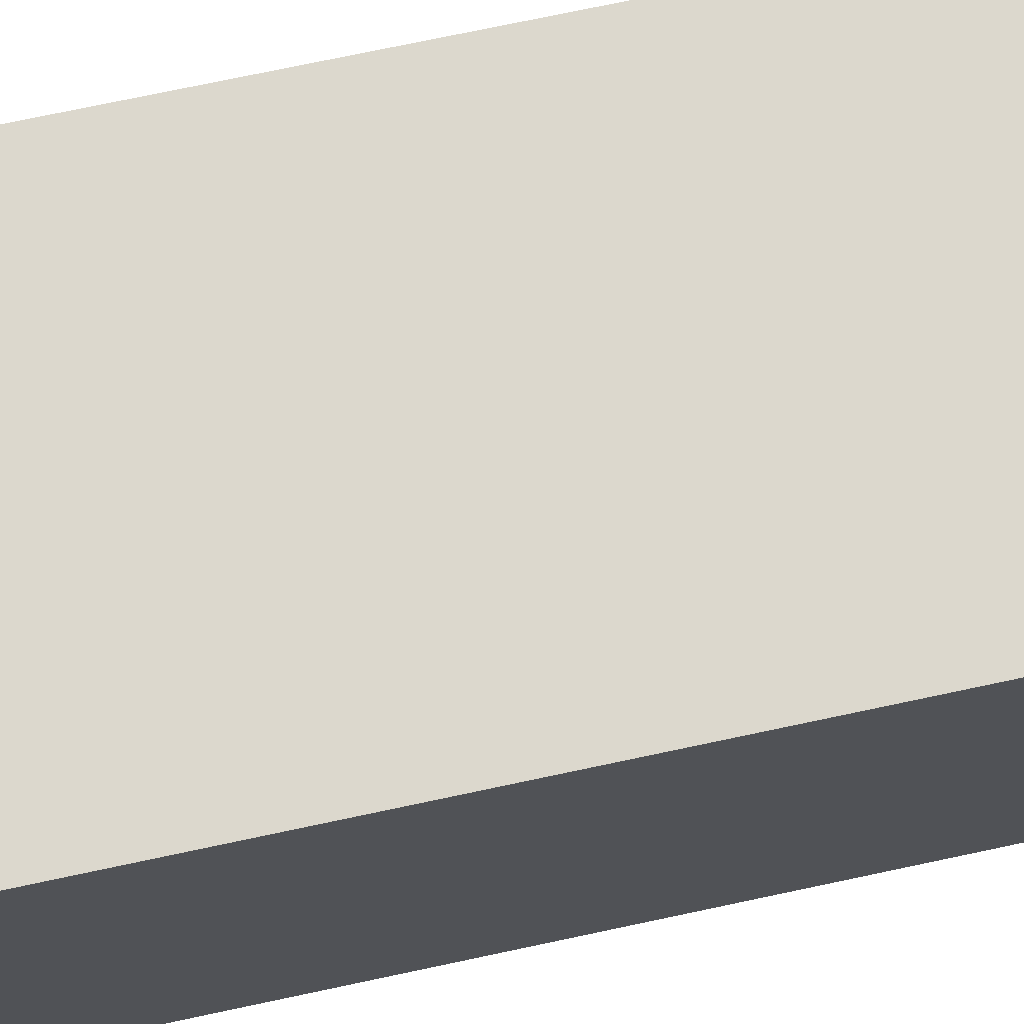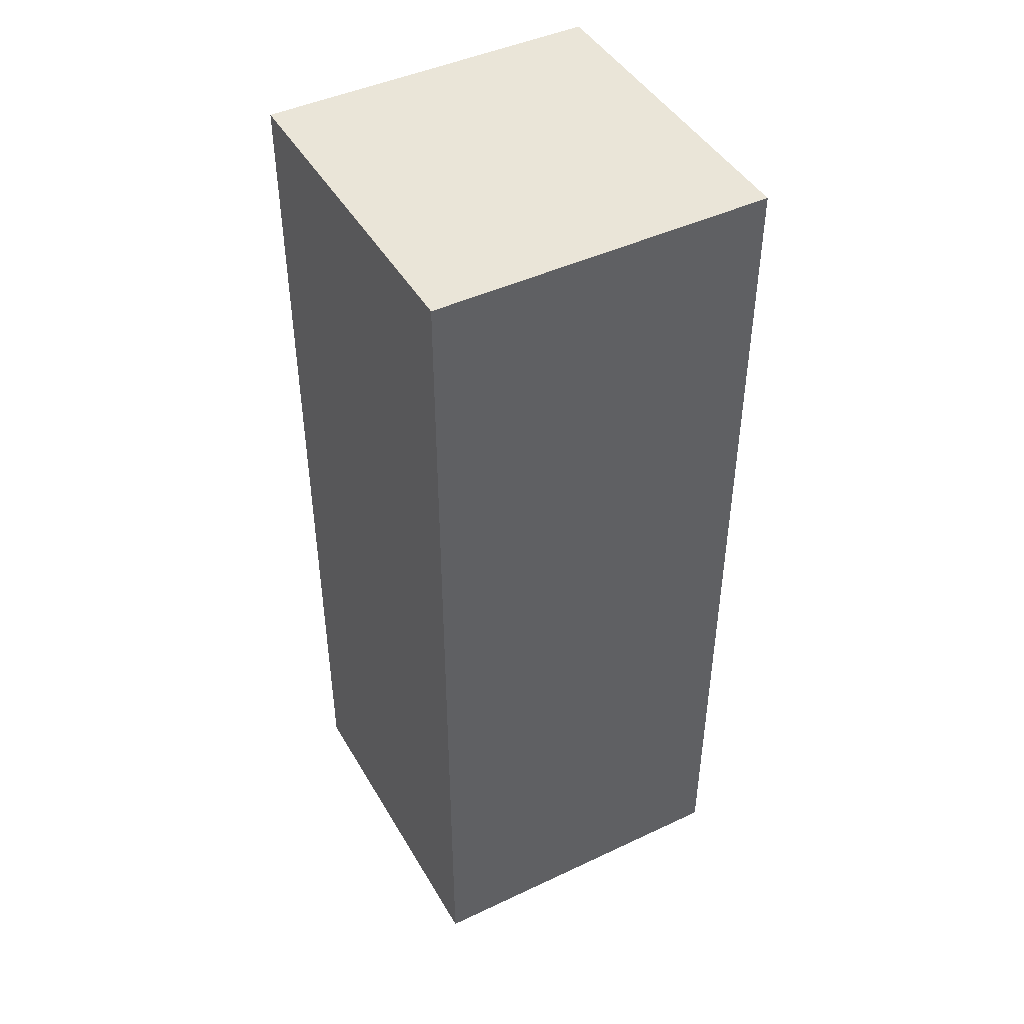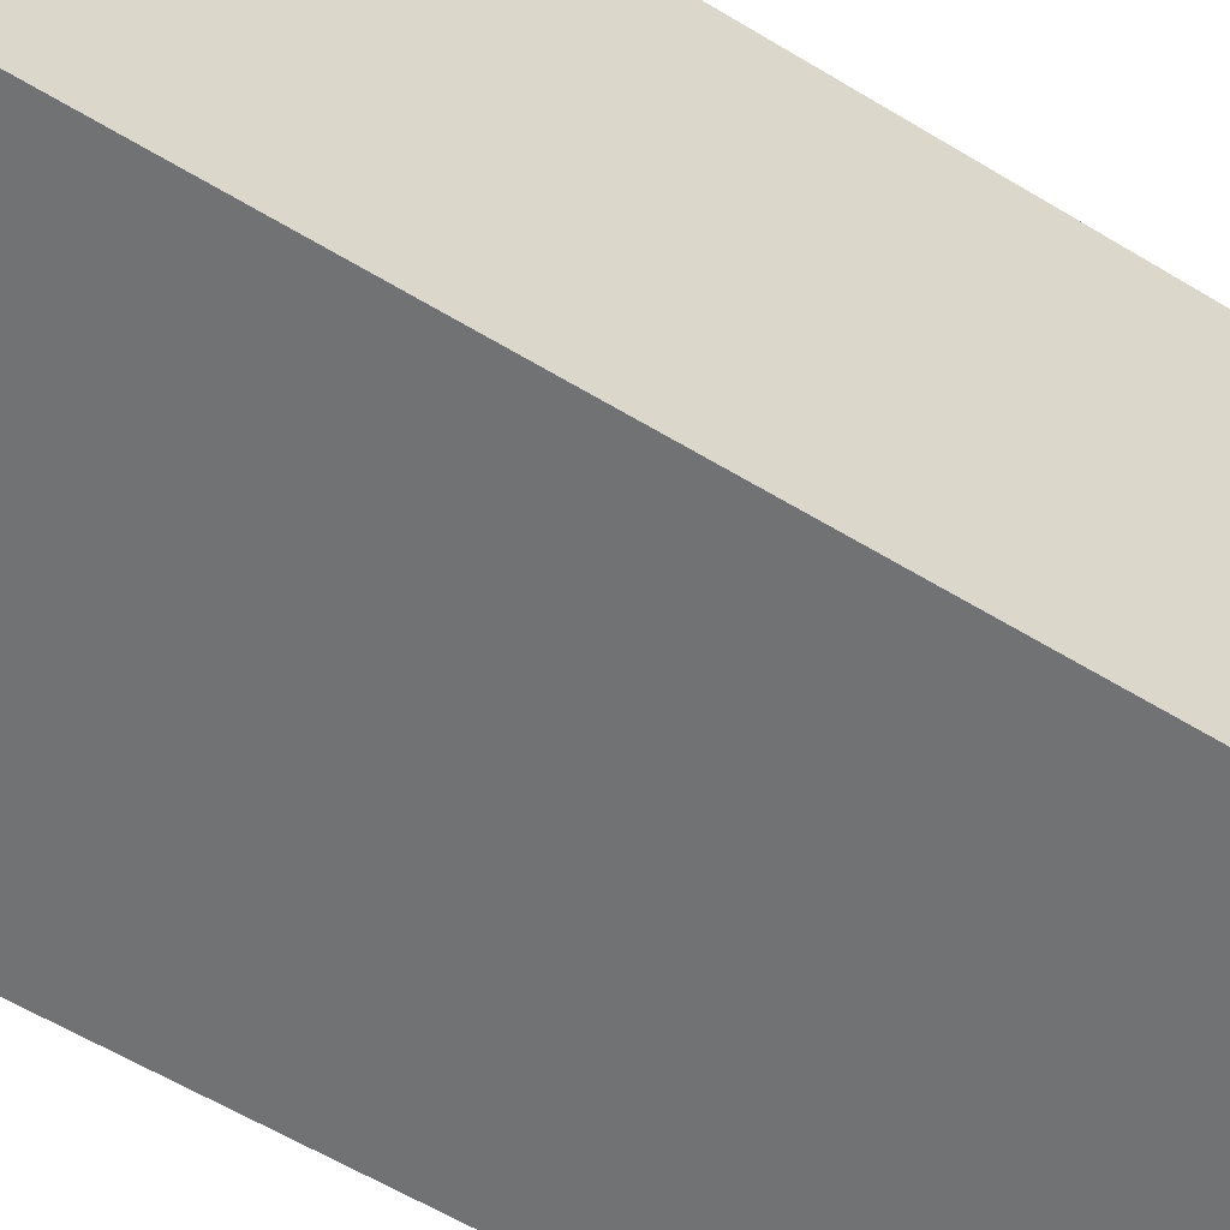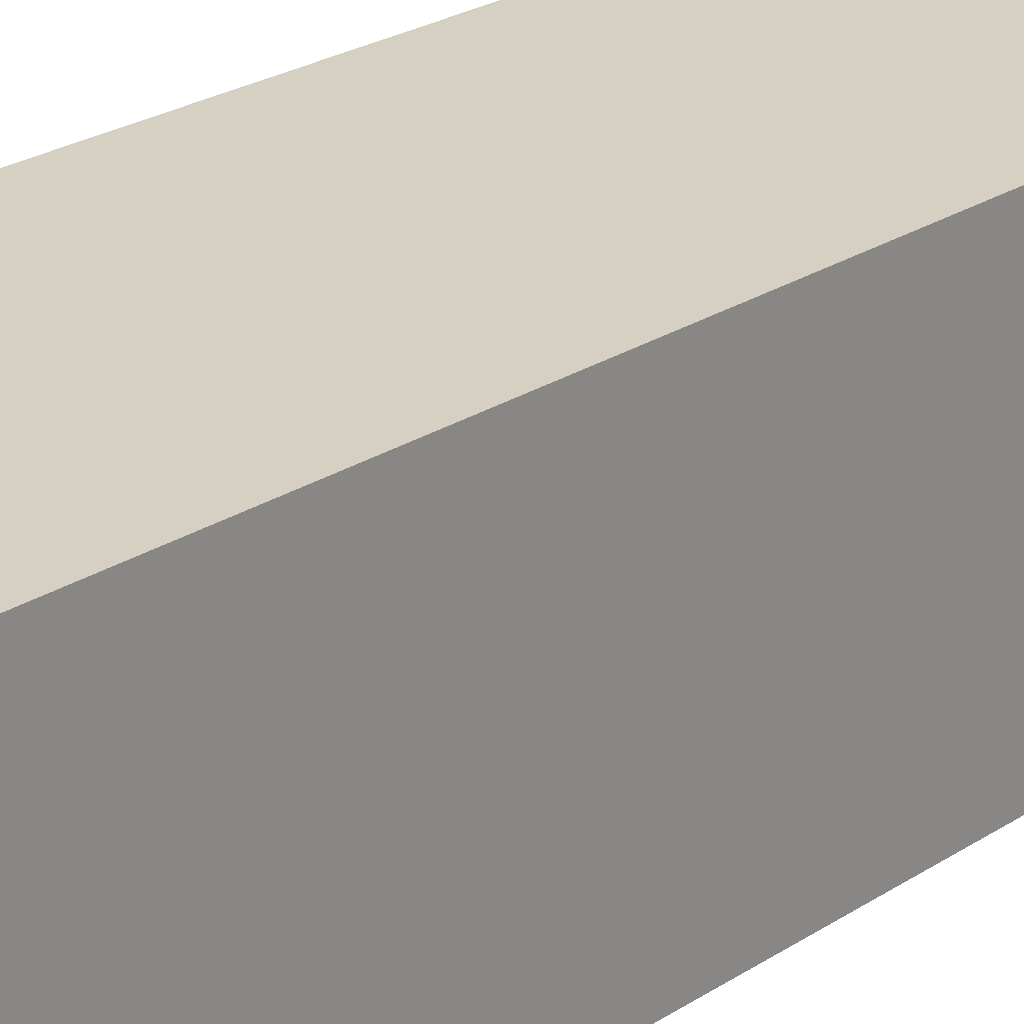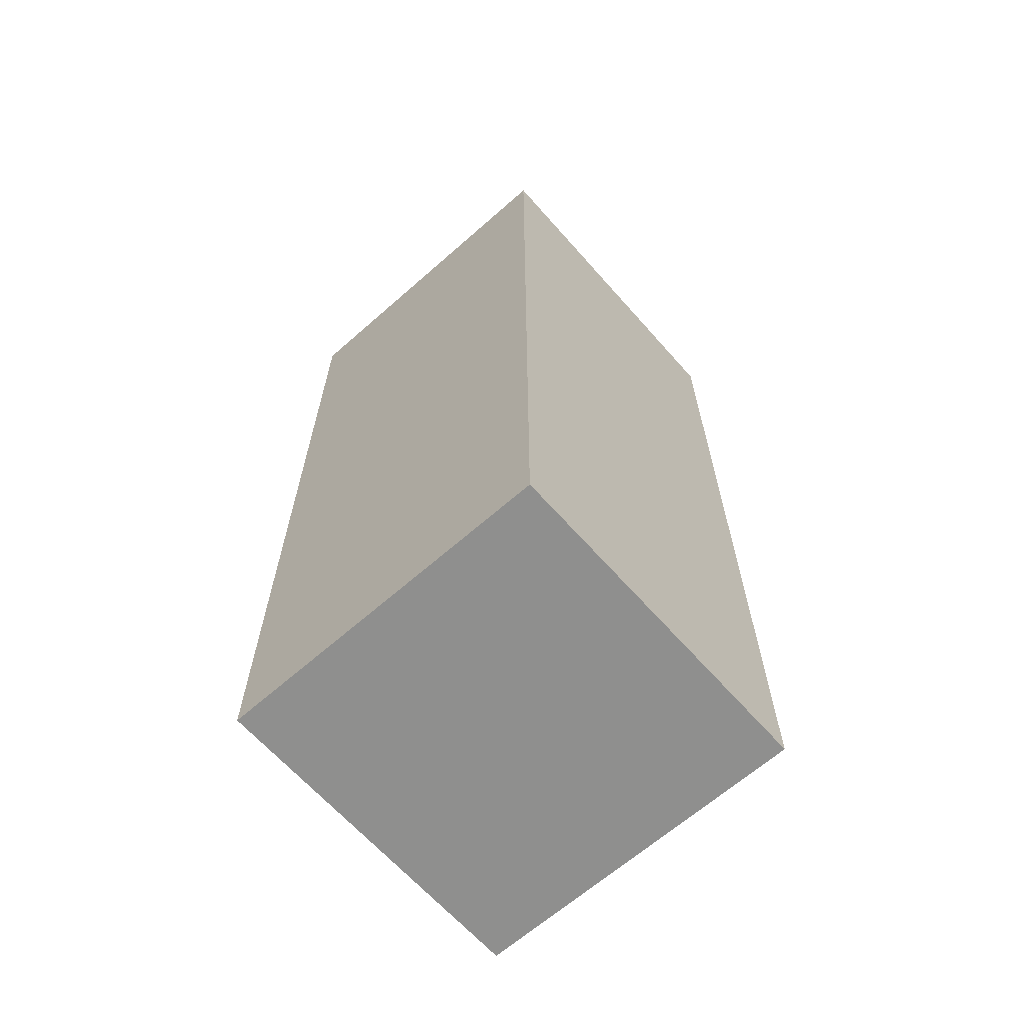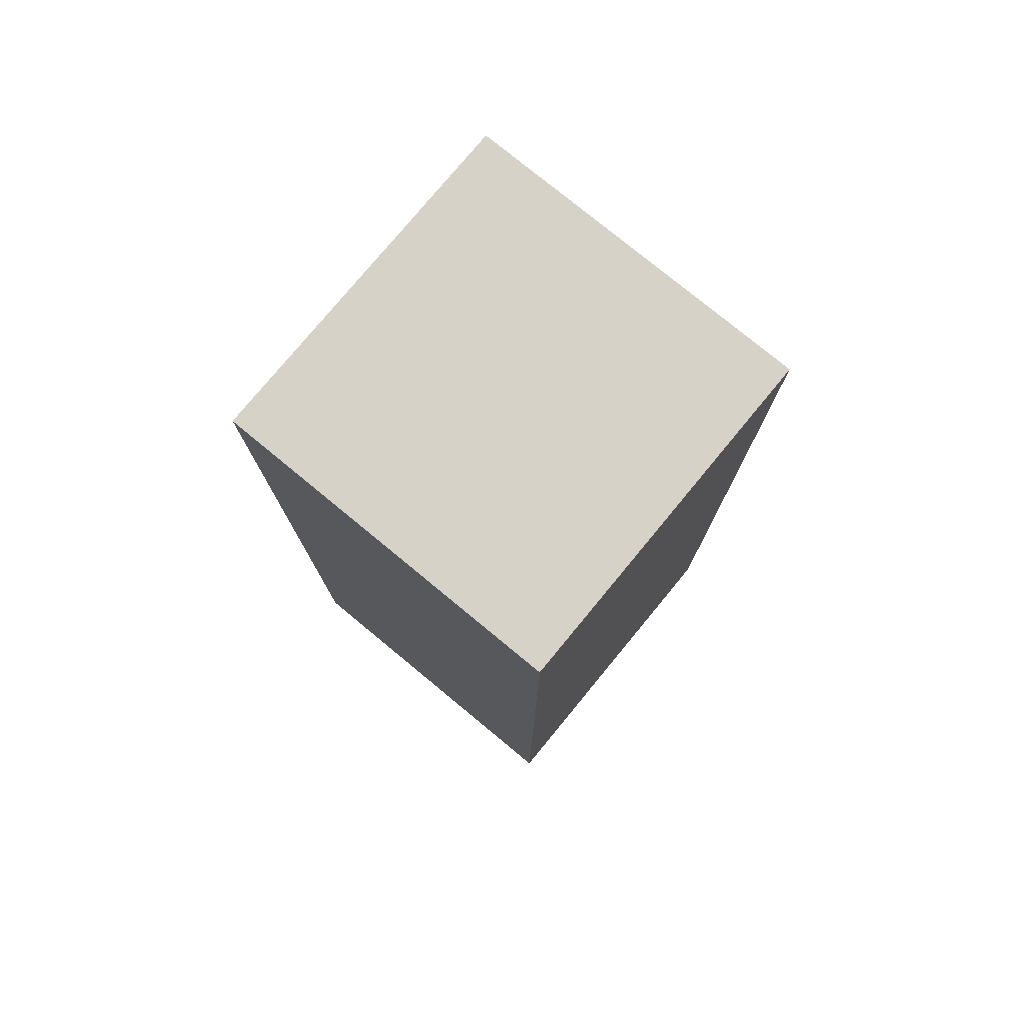
<metadata>
{"format":"obj","ext":"obj","renderer":"f3d","projection":"perspective","resolution":1024,"background":"white","views":[{"elev":72.4,"azim":-102.1,"up":"+Y"},{"elev":44.9,"azim":-28.6,"up":"+Z"},{"elev":-55.5,"azim":56.9,"up":"+Y"},{"elev":26.5,"azim":45.3,"up":"+Y"},{"elev":-65.3,"azim":41.5,"up":"+Z"},{"elev":77.6,"azim":-140.5,"up":"+Z"}]}
</metadata>
<code>
g pb_Mesh256338
v 0 0 7
v -4 0 7
v 0 4 7
v -4 4 7
v -4 0 7
v -4 0 -4
v -4 4 7
v -4 4 -4
v -4 0 -4
v 0 0 -4
v -4 4 -4
v 0 4 -4
v 0 0 -4
v 0 0 7
v 0 4 -4
v 0 4 7
v 0 4 7
v -4 4 7
v 0 4 -4
v -4 4 -4
v 0 0 -4
v -4 0 -4
v 0 0 7
v -4 0 7
g pb_Mesh256338_0
g pb_Mesh256338_1
f 3 2 1
f 3 4 2
f 7 6 5
f 7 8 6
f 11 10 9
f 11 12 10
f 15 14 13
f 15 16 14
f 19 18 17
f 19 20 18
f 23 22 21
f 23 24 22

</code>
